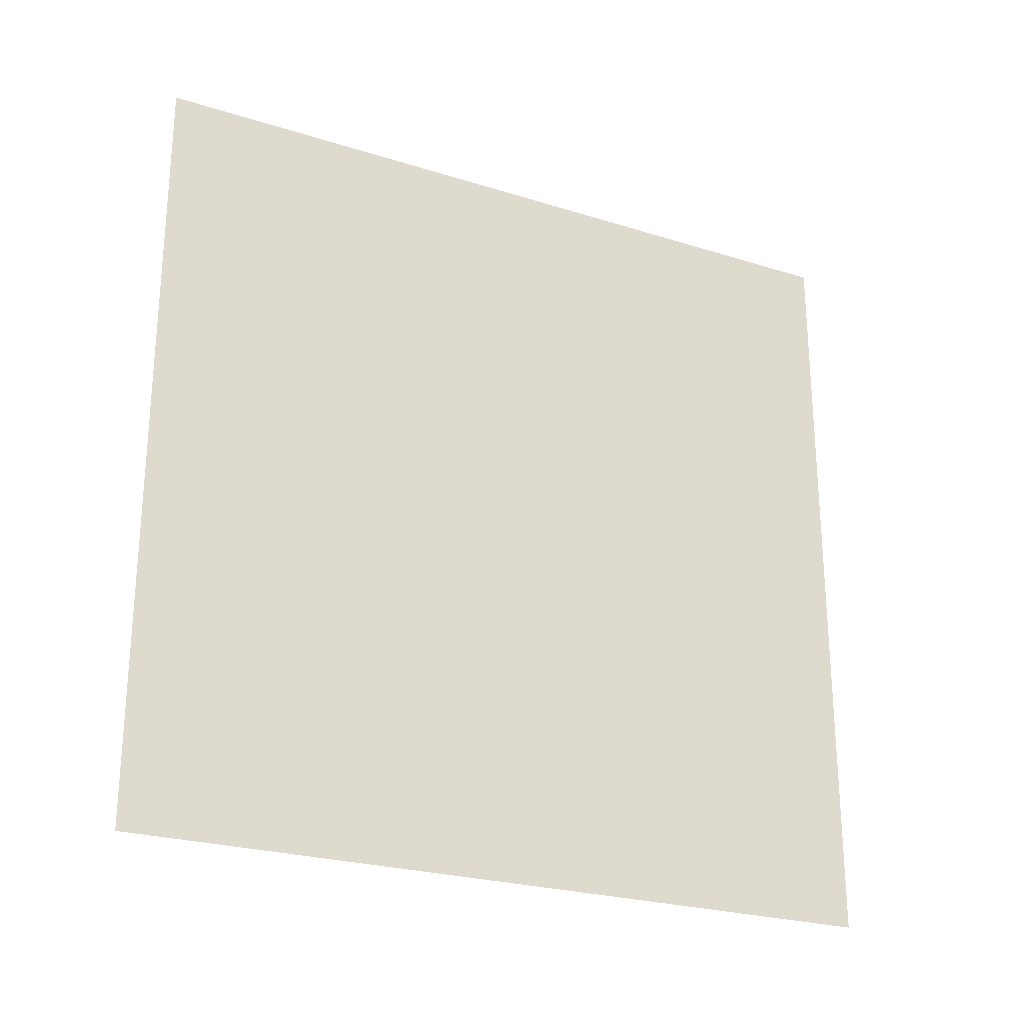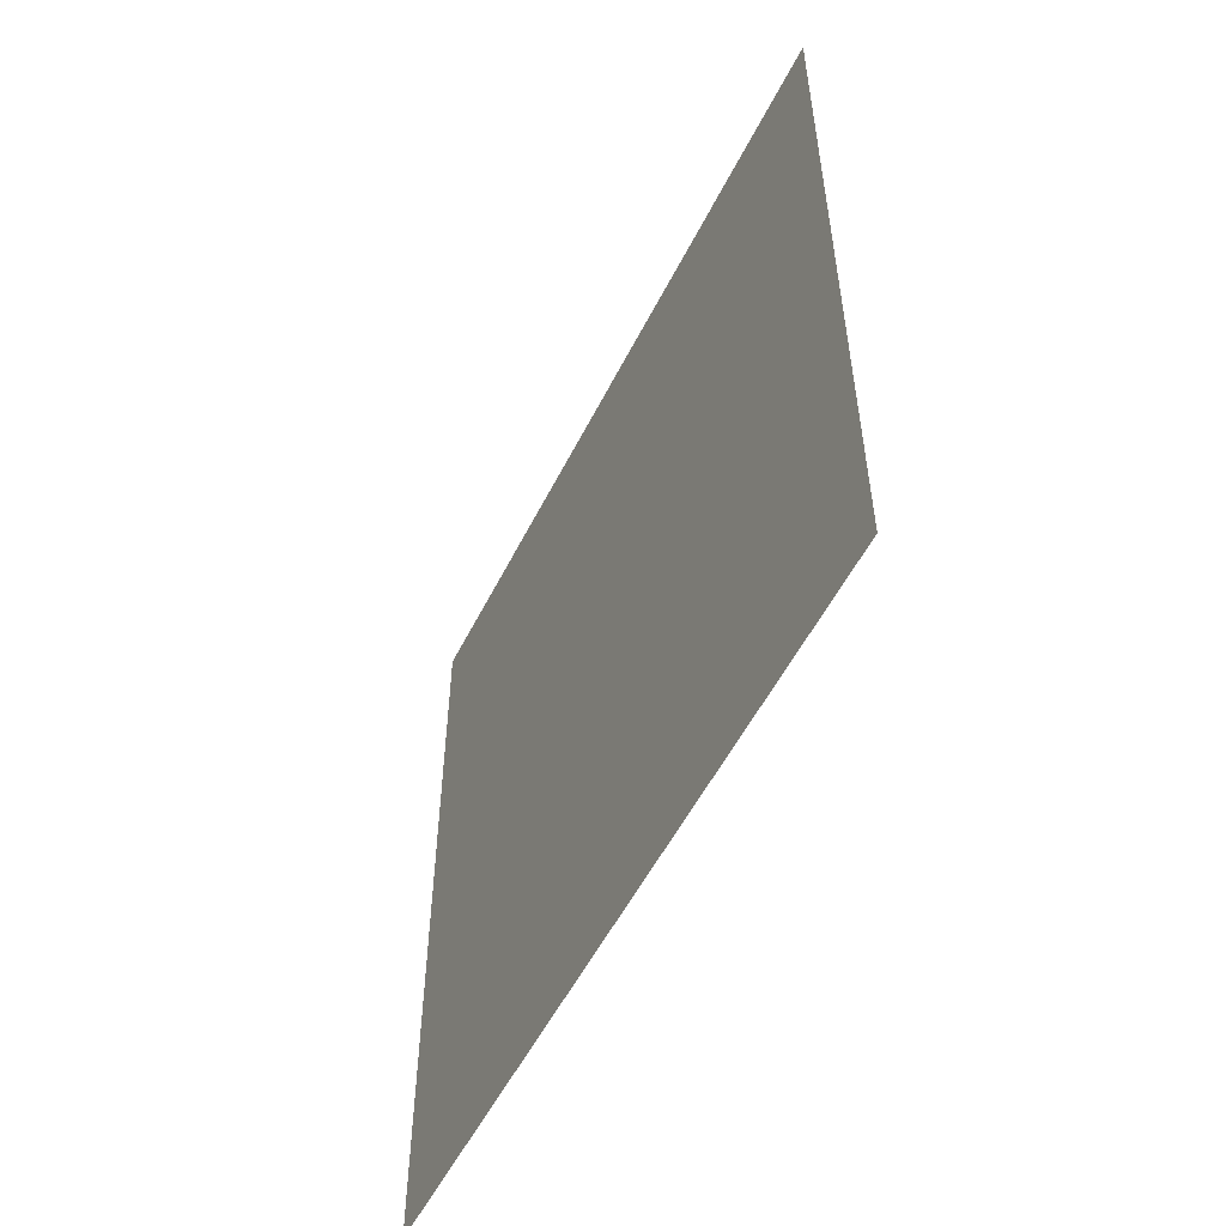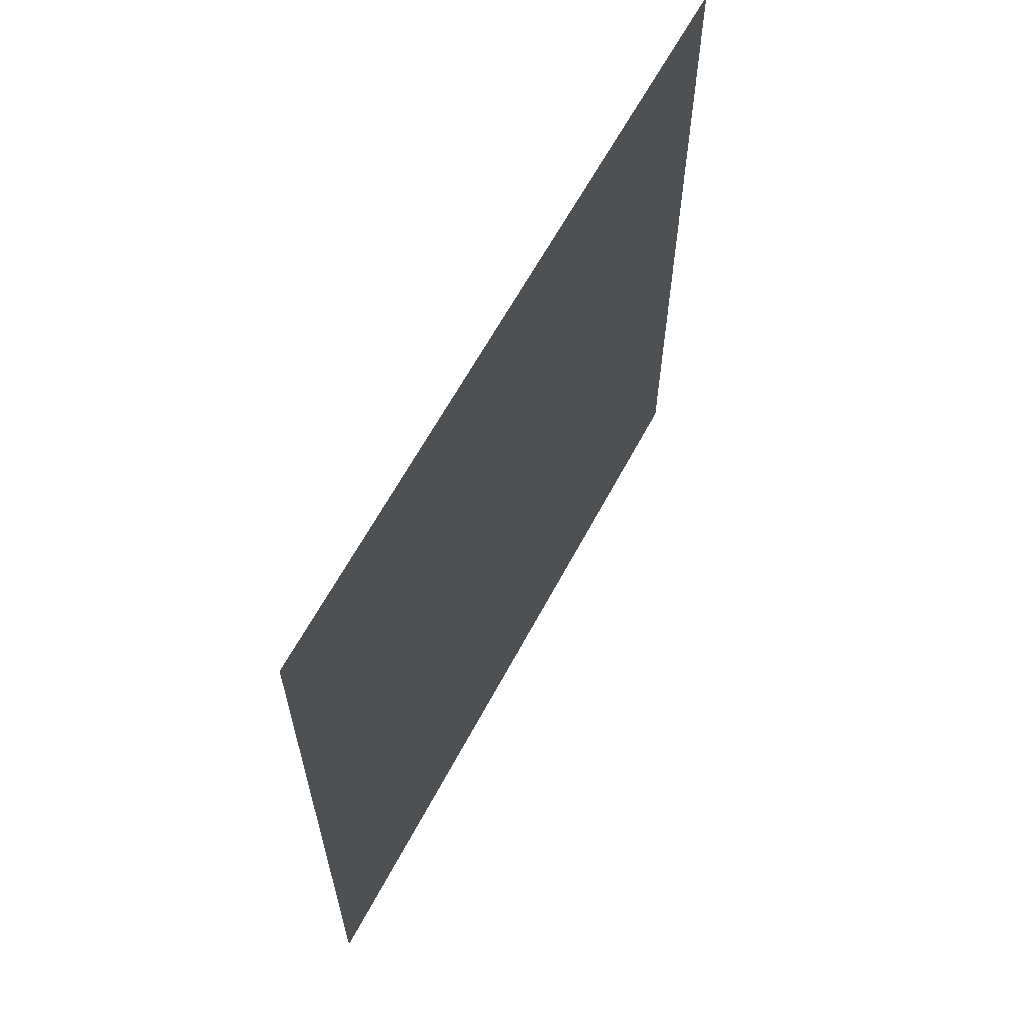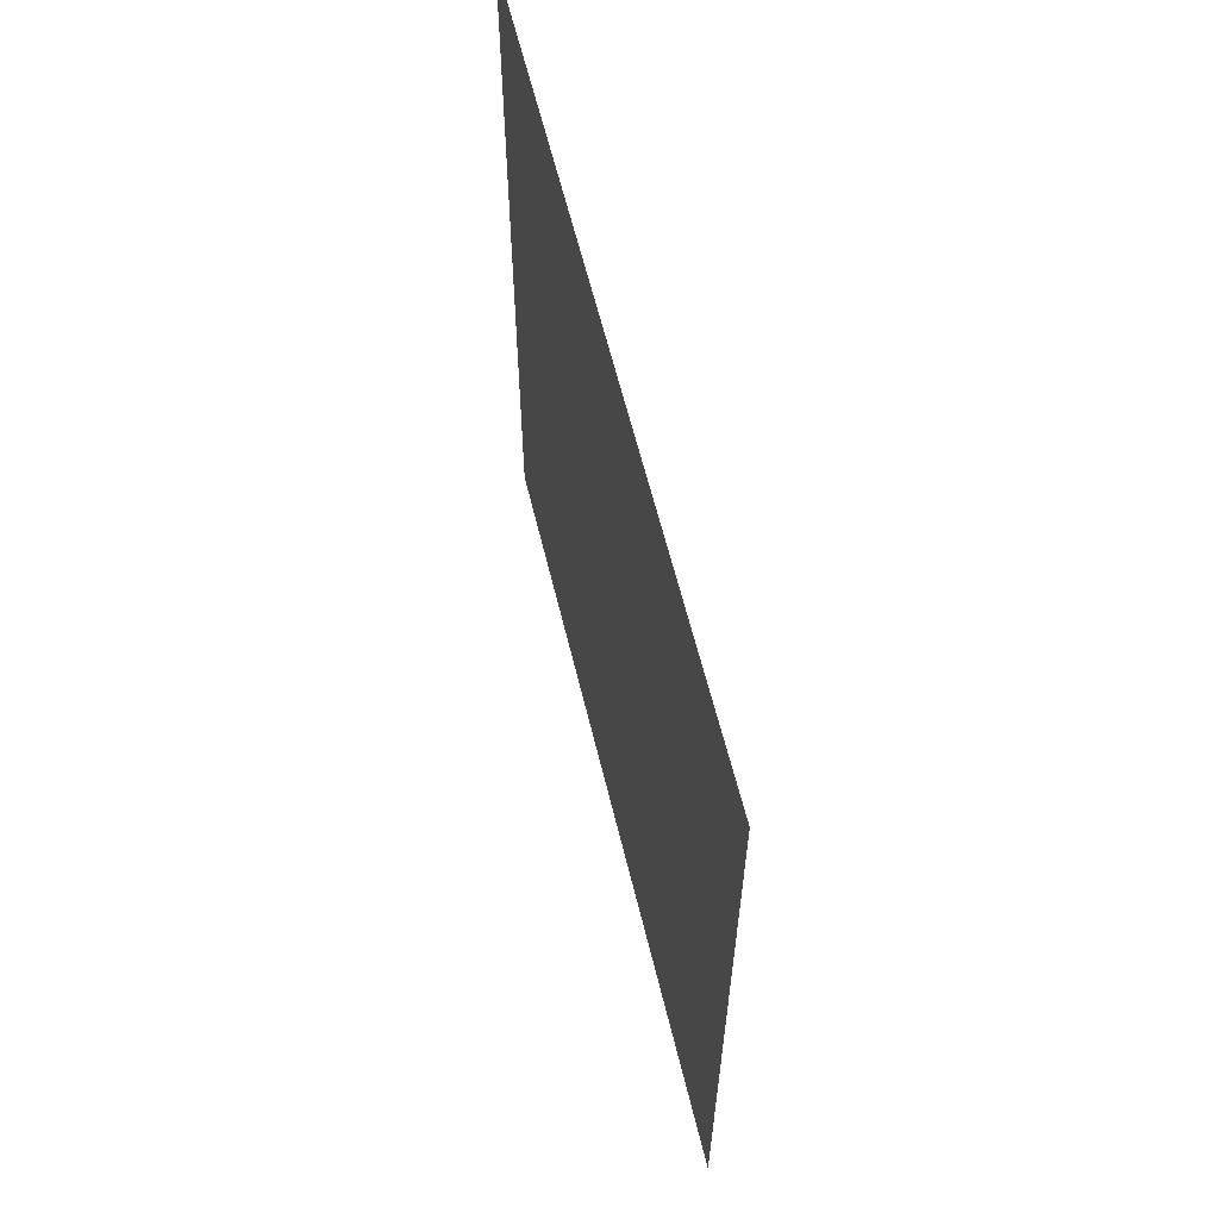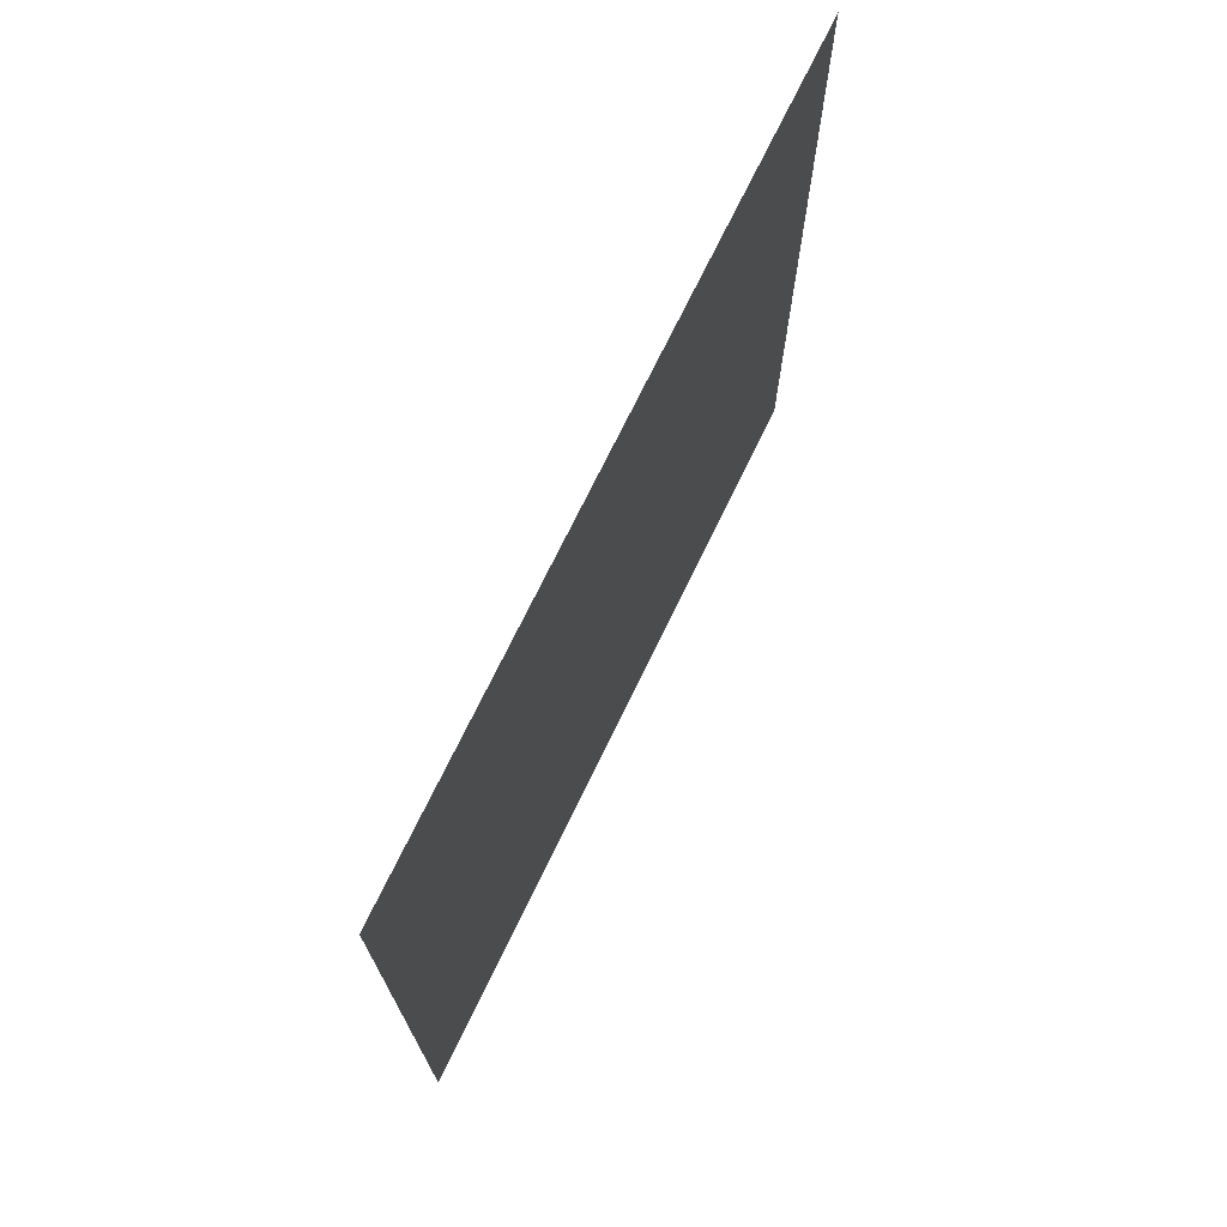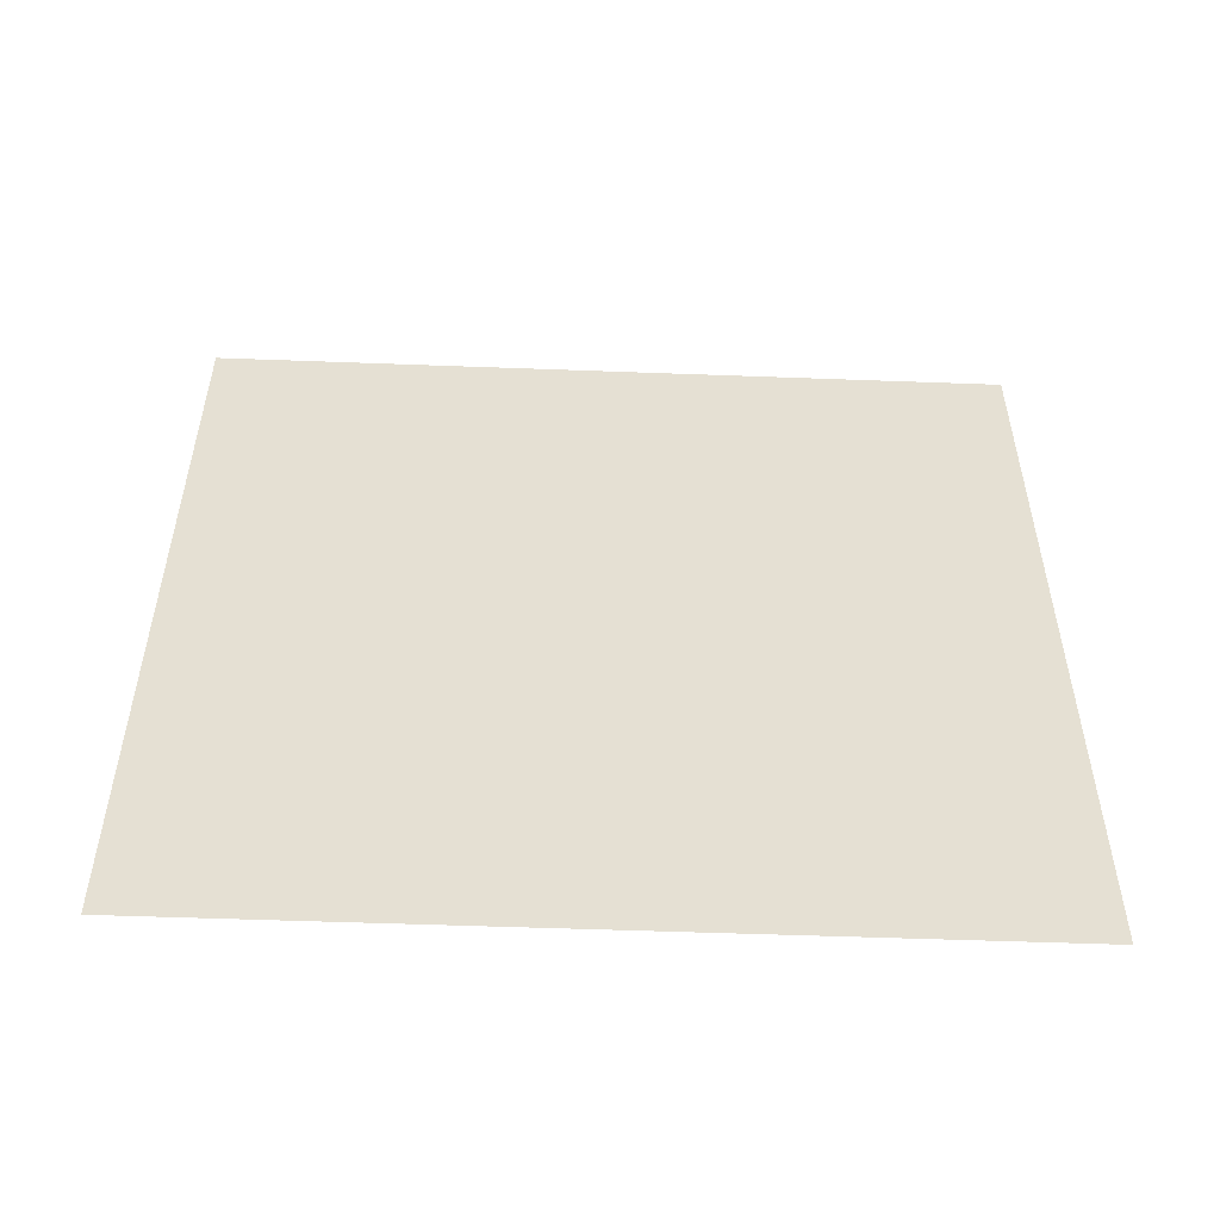
<metadata>
{"format":"obj","ext":"obj","renderer":"f3d","projection":"perspective","resolution":1024,"background":"white","views":[{"elev":-24.9,"azim":62.9,"up":"+Z"},{"elev":-53.8,"azim":-26.2,"up":"+Z"},{"elev":62.5,"azim":-152.0,"up":"+Z"},{"elev":61.0,"azim":166.4,"up":"+Z"},{"elev":72.1,"azim":25.8,"up":"+Z"},{"elev":-52.6,"azim":87.7,"up":"+Z"}]}
</metadata>
<code>
o Plane.010
v 9.834 0.365 -20.71
v 9.834 0.365 -21.98
v 9.834 1.64 -20.71
v 9.834 1.64 -21.98
f 2 1 3
f 2 3 4

</code>
